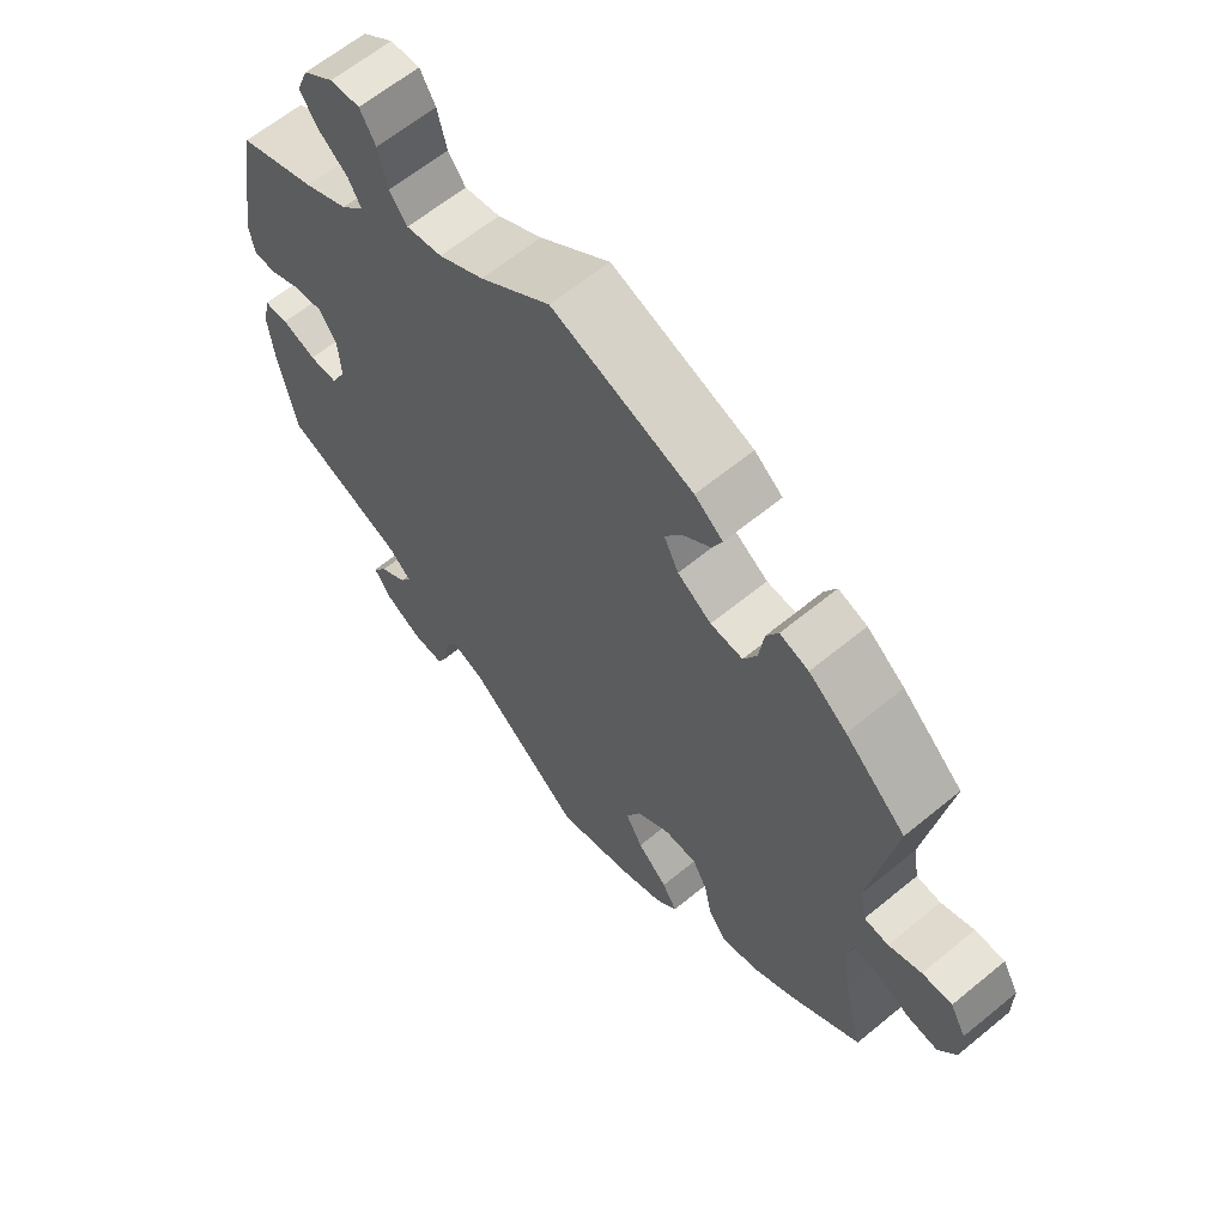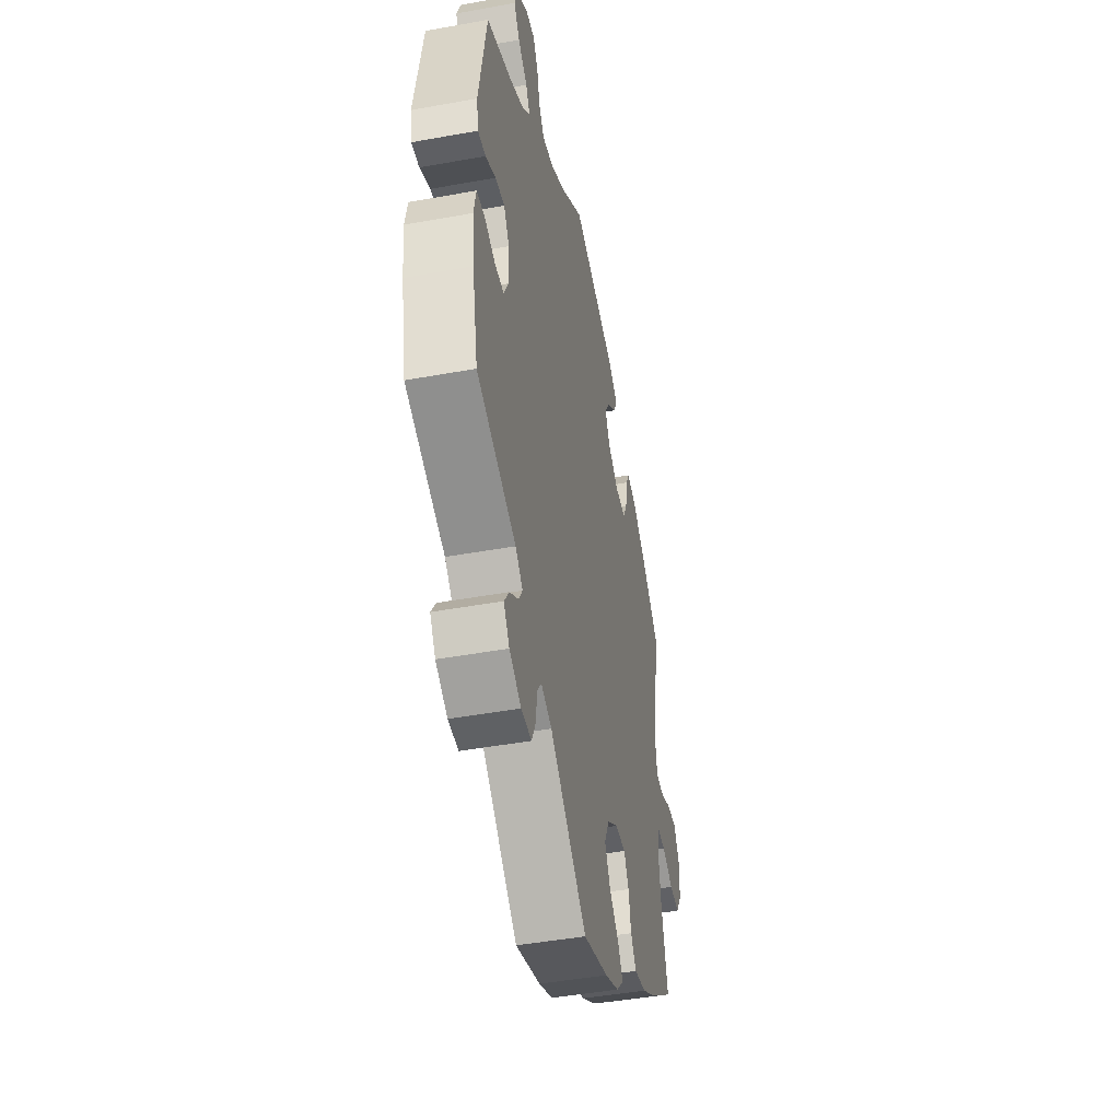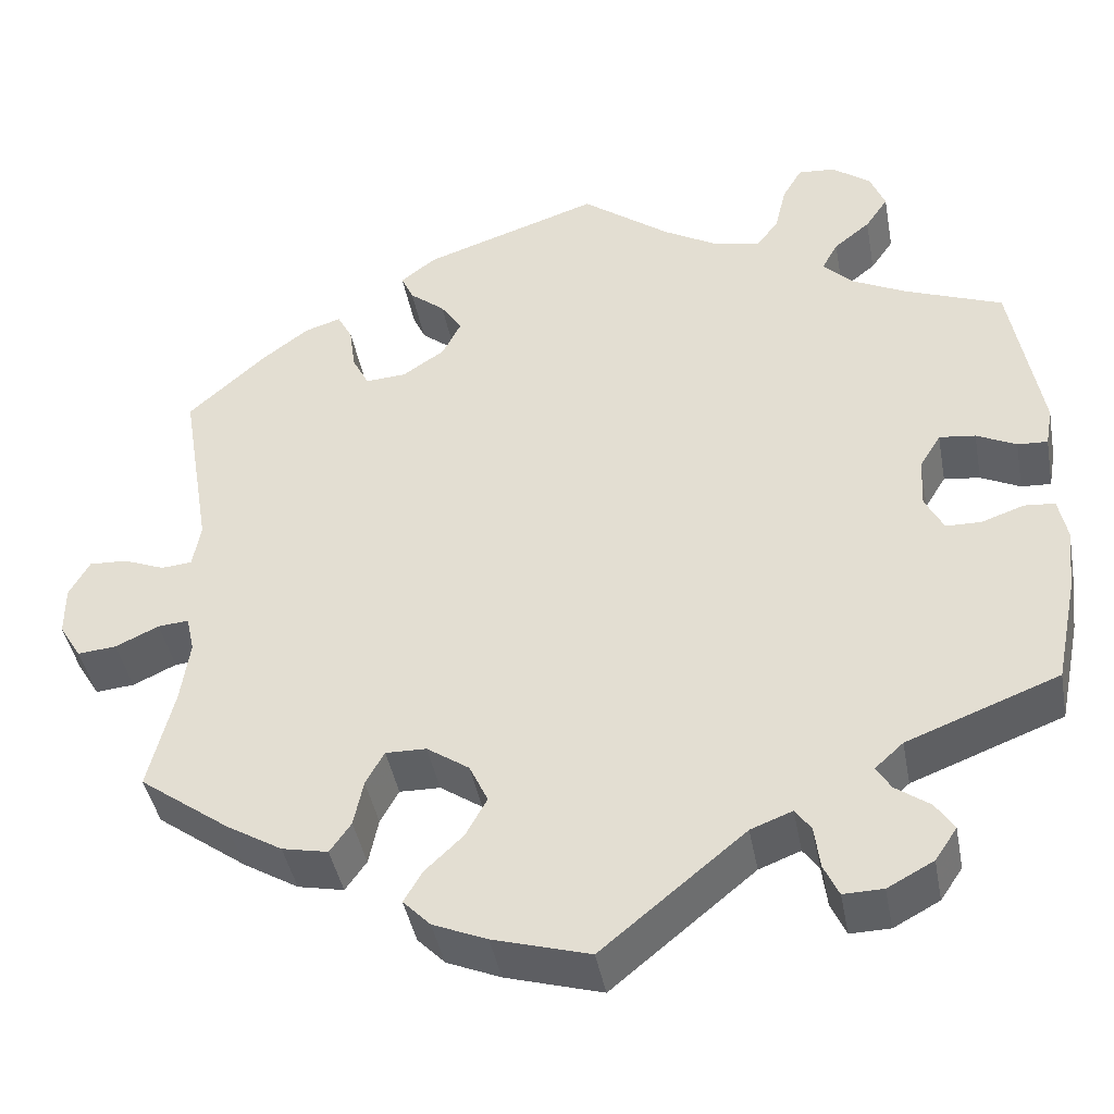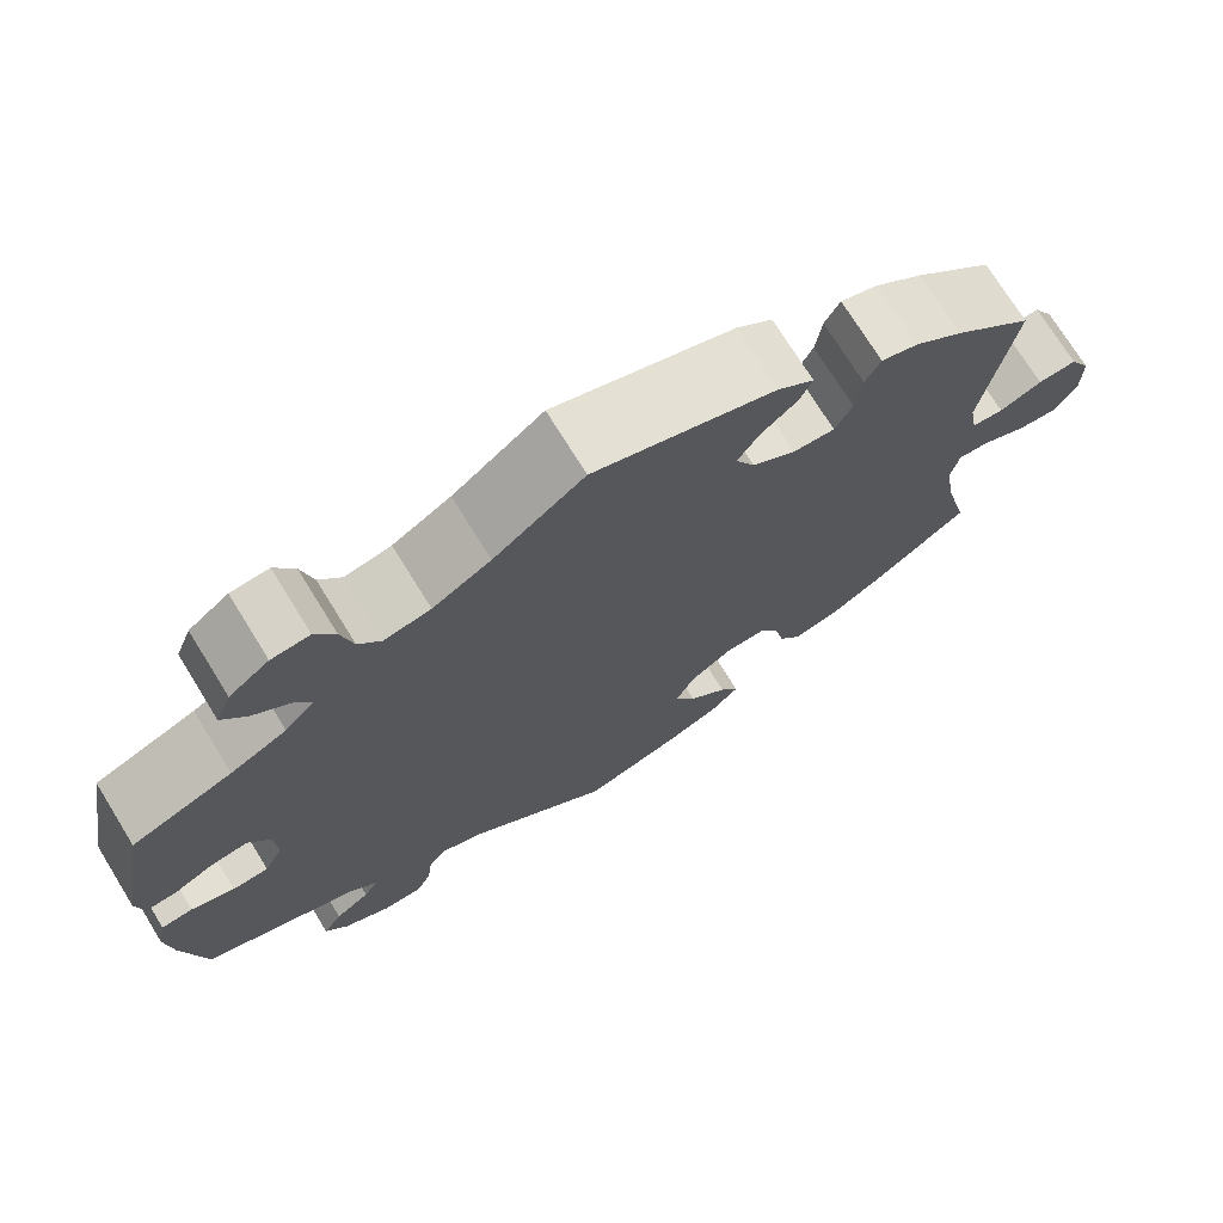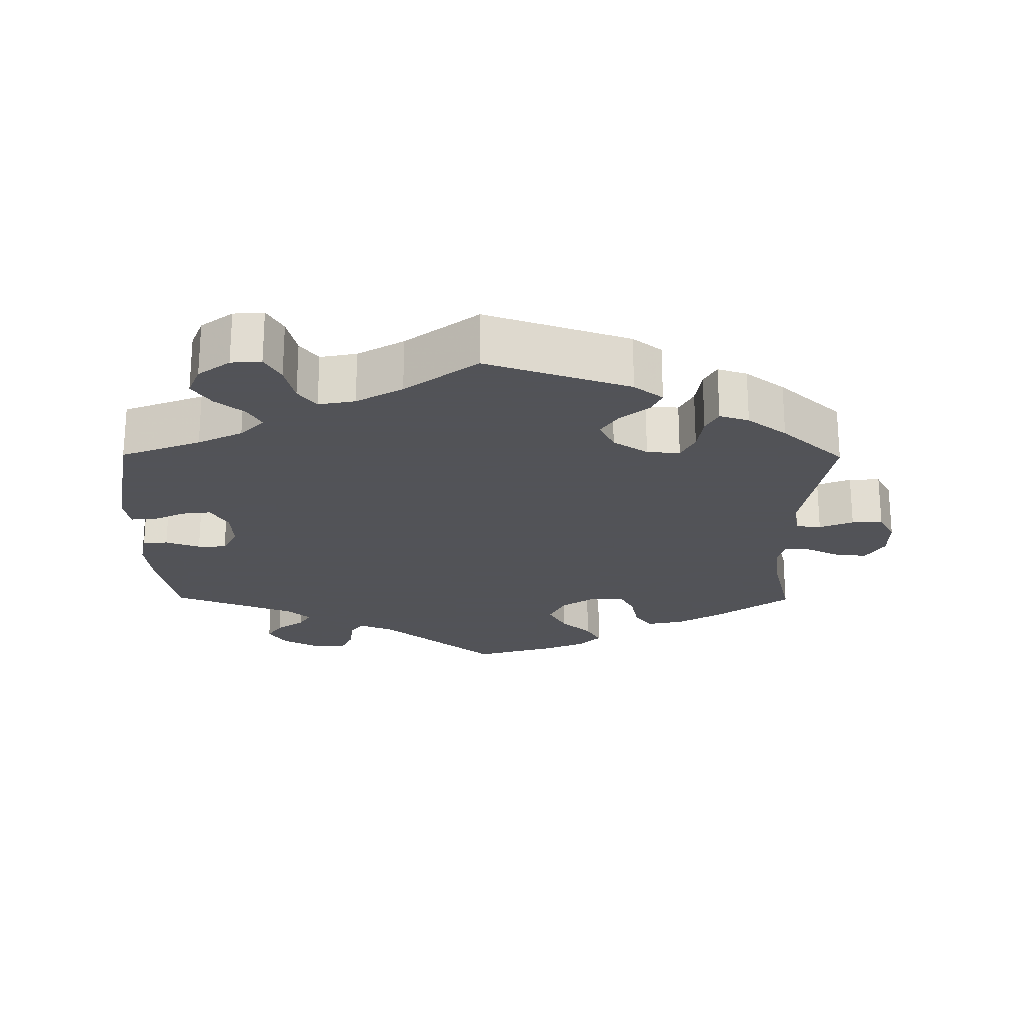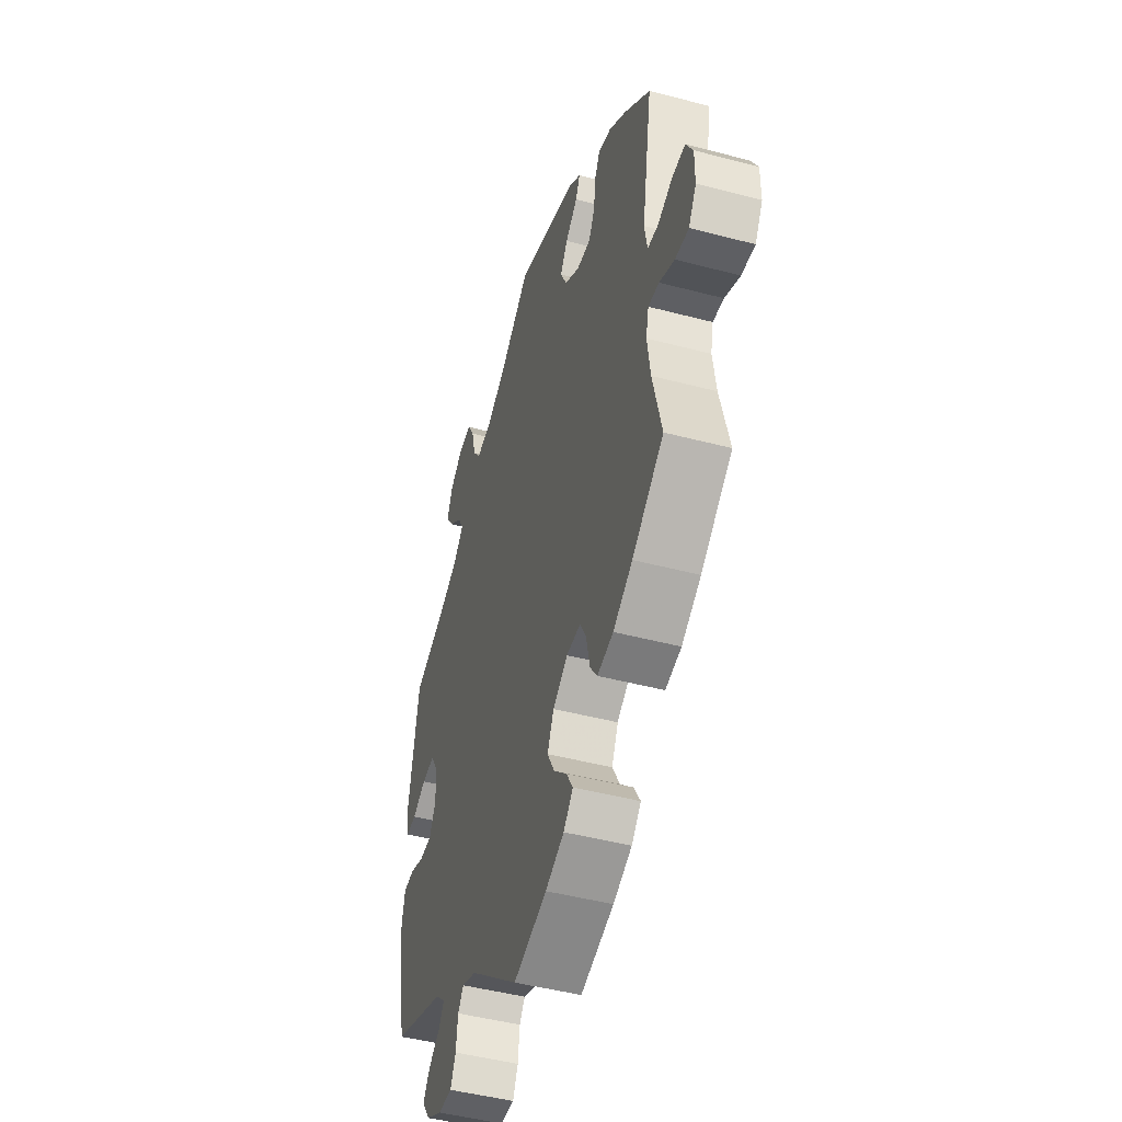
<metadata>
{"format":"obj","ext":"obj","renderer":"f3d","projection":"perspective","resolution":1024,"background":"white","views":[{"elev":63.2,"azim":50.3,"up":"+Z"},{"elev":-45.2,"azim":-78.1,"up":"+Z"},{"elev":-42.5,"azim":-169.5,"up":"+Z"},{"elev":72.9,"azim":-31.7,"up":"+Z"},{"elev":-22.5,"azim":-0.5,"up":"+Y"},{"elev":-46.4,"azim":73.2,"up":"+Z"}]}
</metadata>
<code>
v -0.525 0.07 -0.167
v -0.533 0.07 -0.094
v -0.523 0.07 -0.045
v -0.488 0.07 -0.042
v -0.44 0.07 -0.059
v -0.4 0.07 -0.058
v -0.379 0.07 -0.017
v -0.382 0.07 0.041
v -0.406 0.07 0.08
v -0.447 0.07 0.075
v -0.492 0.07 0.053
v -0.526 0.07 0.051
v -0.534 0.07 0.096
v -0.5 0.07 0.289
v -0.389 0.07 0.332
v -0.327 0.07 0.363
v -0.294 0.07 0.397
v -0.312 0.07 0.43
v -0.353 0.07 0.463
v -0.379 0.07 0.501
v -0.362 0.07 0.544
v -0.318 0.07 0.577
v -0.276 0.07 0.58
v -0.254 0.07 0.542
v -0.241 0.07 0.488
v -0.216 0.07 0.455
v -0.165 0.07 0.465
v -0.101 0.07 0.502
v -0.001 0.07 0.578
v 0.199 0.07 0.511
v 0.239 0.07 0.48
v 0.225 0.07 0.449
v 0.185 0.07 0.416
v 0.161 0.07 0.379
v 0.182 0.07 0.337
v 0.23 0.07 0.305
v 0.276 0.07 0.302
v 0.295 0.07 0.339
v 0.302 0.07 0.391
v 0.319 0.07 0.423
v 0.36 0.07 0.41
v 0.414 0.07 0.369
v 0.501 0.07 0.29
v 0.467 0.07 0.084
v 0.476 0.07 0.033
v 0.511 0.07 0.03
v 0.558 0.07 0.049
v 0.601 0.07 0.051
v 0.624 0.07 0.009
v 0.624 0.07 -0.048
v 0.599 0.07 -0.089
v 0.555 0.07 -0.085
v 0.506 0.07 -0.062
v 0.471 0.07 -0.059
v 0.462 0.07 -0.1
v 0.472 0.07 -0.171
v 0.501 0.07 -0.289
v 0.399 0.07 -0.364
v 0.336 0.07 -0.402
v 0.284 0.07 -0.413
v 0.26 0.07 -0.379
v 0.249 0.07 -0.326
v 0.228 0.07 -0.288
v 0.182 0.07 -0.289
v 0.134 0.07 -0.322
v 0.113 0.07 -0.367
v 0.137 0.07 -0.411
v 0.18 0.07 -0.452
v 0.201 0.07 -0.488
v 0.17 0.07 -0.52
v 0.109 0.07 -0.546
v 0 0.07 -0.578
v -0.162 0.07 -0.445
v -0.209 0.07 -0.427
v -0.227 0.07 -0.452
v -0.233 0.07 -0.5
v -0.25 0.07 -0.537
v -0.295 0.07 -0.536
v -0.347 0.07 -0.508
v -0.372 0.07 -0.471
v -0.351 0.07 -0.439
v -0.312 0.07 -0.411
v -0.296 0.07 -0.384
v -0.328 0.07 -0.355
v -0.5 0.07 -0.289
v -0.525 0 -0.167
v -0.533 0 -0.094
v -0.523 0 -0.045
v -0.488 0 -0.042
v -0.44 0 -0.059
v -0.4 0 -0.058
v -0.379 0 -0.017
v -0.382 0 0.041
v -0.406 0 0.08
v -0.447 0 0.075
v -0.492 0 0.053
v -0.526 0 0.051
v -0.534 0 0.096
v -0.5 0 0.289
v -0.389 0 0.332
v -0.327 0 0.363
v -0.294 0 0.397
v -0.312 0 0.43
v -0.353 0 0.463
v -0.379 0 0.501
v -0.362 0 0.544
v -0.318 0 0.577
v -0.276 0 0.58
v -0.254 0 0.542
v -0.241 0 0.488
v -0.216 0 0.455
v -0.165 0 0.465
v -0.101 0 0.502
v -0.001 0 0.578
v 0.199 0 0.511
v 0.239 0 0.48
v 0.225 0 0.449
v 0.185 0 0.416
v 0.161 0 0.379
v 0.182 0 0.337
v 0.23 0 0.305
v 0.276 0 0.302
v 0.295 0 0.339
v 0.302 0 0.391
v 0.319 0 0.423
v 0.36 0 0.41
v 0.414 0 0.369
v 0.501 0 0.29
v 0.467 0 0.084
v 0.476 0 0.033
v 0.511 0 0.03
v 0.558 0 0.049
v 0.601 0 0.051
v 0.624 0 0.009
v 0.624 0 -0.048
v 0.599 0 -0.089
v 0.555 0 -0.085
v 0.506 0 -0.062
v 0.471 0 -0.059
v 0.462 0 -0.1
v 0.472 0 -0.171
v 0.501 0 -0.289
v 0.399 0 -0.364
v 0.336 0 -0.402
v 0.284 0 -0.413
v 0.26 0 -0.379
v 0.249 0 -0.326
v 0.228 0 -0.288
v 0.182 0 -0.289
v 0.134 0 -0.322
v 0.113 0 -0.367
v 0.137 0 -0.411
v 0.18 0 -0.452
v 0.201 0 -0.488
v 0.17 0 -0.52
v 0.109 0 -0.546
v 0 0 -0.578
v -0.162 0 -0.445
v -0.209 0 -0.427
v -0.227 0 -0.452
v -0.233 0 -0.5
v -0.25 0 -0.537
v -0.295 0 -0.536
v -0.347 0 -0.508
v -0.372 0 -0.471
v -0.351 0 -0.439
v -0.312 0 -0.411
v -0.296 0 -0.384
v -0.328 0 -0.355
v -0.5 0 -0.289
f 84 85 1 2
f 83 84 2 3
f 79 80 81 82
f 79 82 83
f 78 79 83
f 75 76 77 78
f 74 75 78 83
f 73 74 83 3
f 67 68 69 70
f 66 67 70 71
f 59 60 61 62
f 59 62 63
f 56 57 58 59
f 55 56 59 63
f 54 55 63 64
f 50 51 52 53
f 50 53 54
f 49 50 54
f 46 47 48 49
f 45 46 49 54
f 44 45 54 64
f 38 39 40 41
f 37 38 41 42
f 30 31 32 33
f 28 29 30 33
f 27 28 33 34
f 26 27 34 35
f 22 23 24 25
f 22 25 26
f 21 22 26
f 18 19 20 21
f 17 18 21 26
f 16 17 26 35
f 12 13 14 15
f 10 11 12 15
f 9 10 15 16
f 8 9 16 35
f 73 3 4 5
f 73 5 6
f 66 71 72 73
f 65 66 73 6
f 64 65 6 7
f 37 42 43 44
f 36 37 44 64
f 35 36 64
f 7 8 35 64
f 87 86 170 169
f 88 87 169 168
f 167 166 165 164
f 168 167 164
f 168 164 163
f 163 162 161 160
f 168 163 160 159
f 88 168 159 158
f 155 154 153 152
f 156 155 152 151
f 147 146 145 144
f 148 147 144
f 144 143 142 141
f 148 144 141 140
f 149 148 140 139
f 138 137 136 135
f 139 138 135
f 139 135 134
f 134 133 132 131
f 139 134 131 130
f 149 139 130 129
f 126 125 124 123
f 127 126 123 122
f 118 117 116 115
f 118 115 114 113
f 119 118 113 112
f 120 119 112 111
f 110 109 108 107
f 111 110 107
f 111 107 106
f 106 105 104 103
f 111 106 103 102
f 120 111 102 101
f 100 99 98 97
f 100 97 96 95
f 101 100 95 94
f 120 101 94 93
f 90 89 88 158
f 91 90 158
f 158 157 156 151
f 91 158 151 150
f 92 91 150 149
f 129 128 127 122
f 149 129 122 121
f 149 121 120
f 149 120 93 92
f 1 86 87 2
f 2 87 88 3
f 3 88 89 4
f 4 89 90 5
f 5 90 91 6
f 6 91 92 7
f 7 92 93 8
f 8 93 94 9
f 9 94 95 10
f 10 95 96 11
f 11 96 97 12
f 12 97 98 13
f 13 98 99 14
f 14 99 100 15
f 15 100 101 16
f 16 101 102 17
f 17 102 103 18
f 18 103 104 19
f 19 104 105 20
f 20 105 106 21
f 21 106 107 22
f 22 107 108 23
f 23 108 109 24
f 24 109 110 25
f 25 110 111 26
f 26 111 112 27
f 27 112 113 28
f 28 113 114 29
f 29 114 115 30
f 30 115 116 31
f 31 116 117 32
f 32 117 118 33
f 33 118 119 34
f 34 119 120 35
f 35 120 121 36
f 36 121 122 37
f 37 122 123 38
f 38 123 124 39
f 39 124 125 40
f 40 125 126 41
f 41 126 127 42
f 42 127 128 43
f 43 128 129 44
f 44 129 130 45
f 45 130 131 46
f 46 131 132 47
f 47 132 133 48
f 48 133 134 49
f 49 134 135 50
f 50 135 136 51
f 51 136 137 52
f 52 137 138 53
f 53 138 139 54
f 54 139 140 55
f 55 140 141 56
f 56 141 142 57
f 57 142 143 58
f 58 143 144 59
f 59 144 145 60
f 60 145 146 61
f 61 146 147 62
f 62 147 148 63
f 63 148 149 64
f 64 149 150 65
f 65 150 151 66
f 66 151 152 67
f 67 152 153 68
f 68 153 154 69
f 69 154 155 70
f 70 155 156 71
f 71 156 157 72
f 72 157 158 73
f 73 158 159 74
f 74 159 160 75
f 75 160 161 76
f 76 161 162 77
f 77 162 163 78
f 78 163 164 79
f 79 164 165 80
f 80 165 166 81
f 81 166 167 82
f 82 167 168 83
f 83 168 169 84
f 84 169 170 85
f 85 170 86 1

</code>
